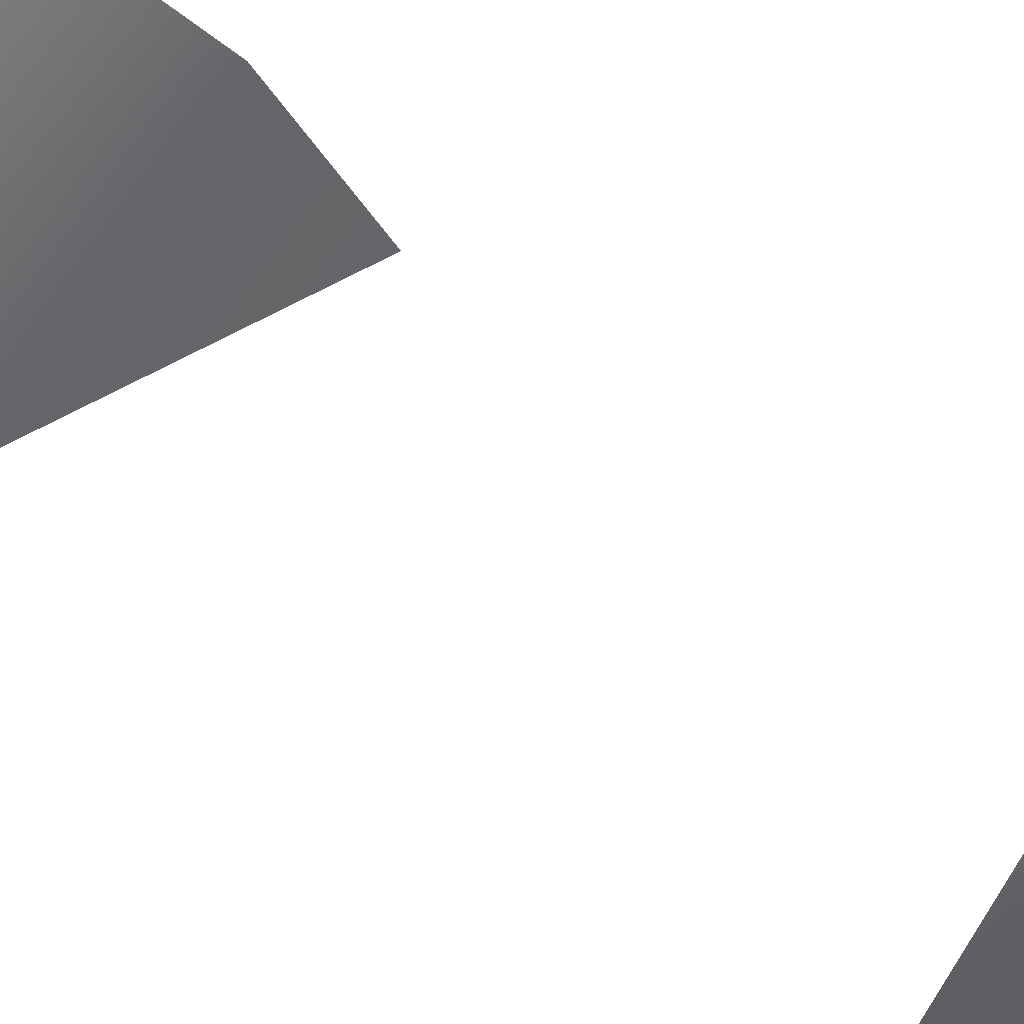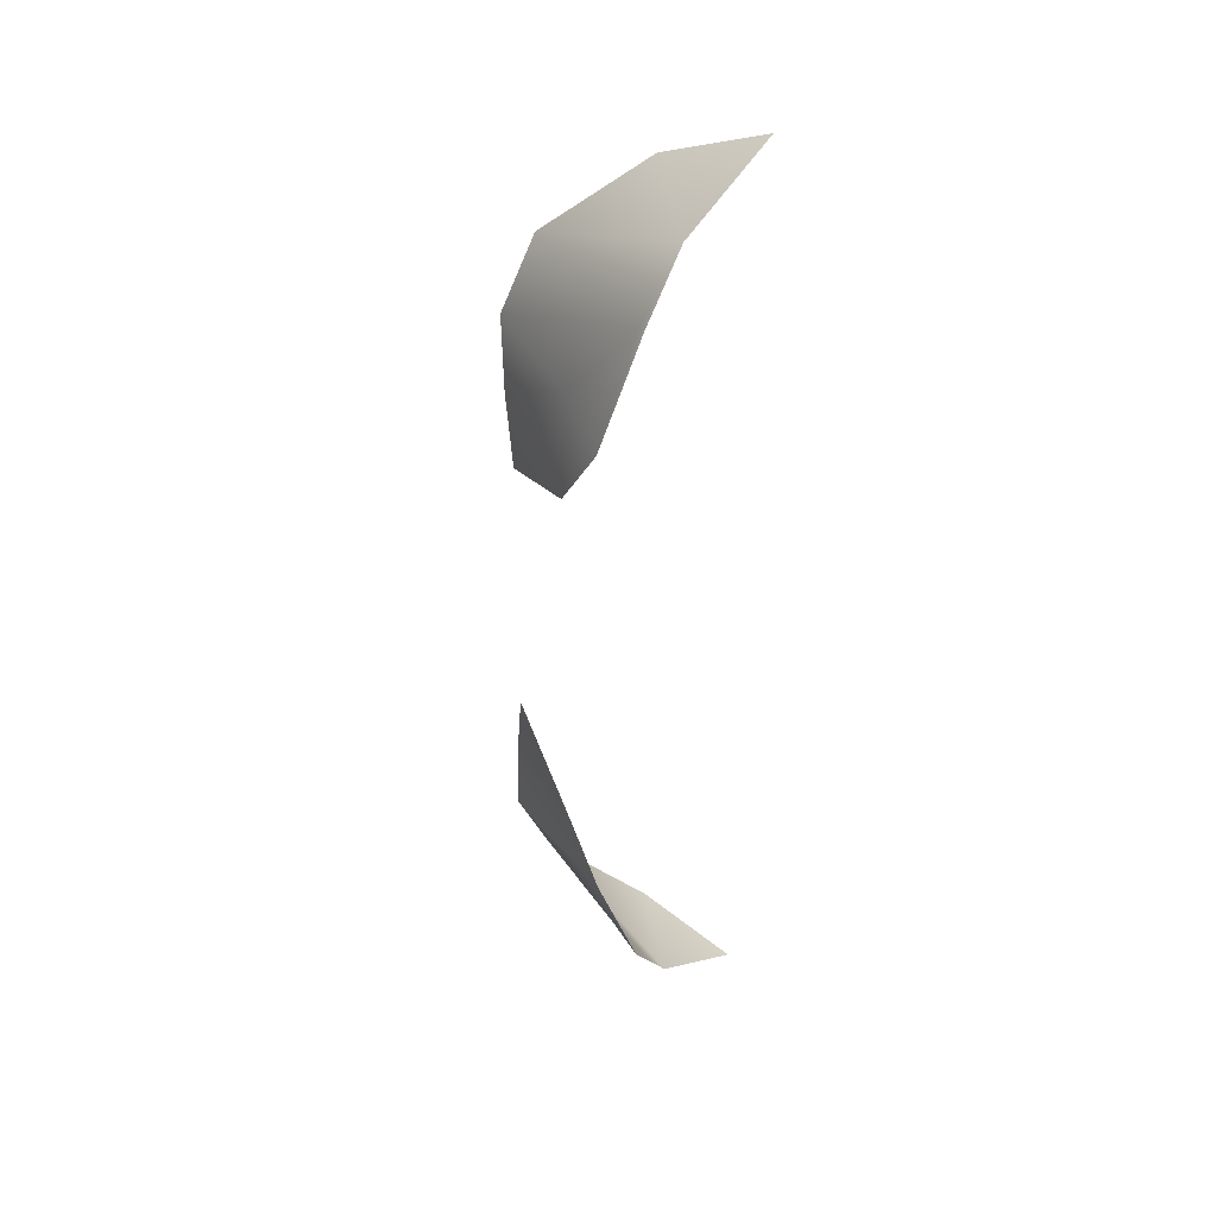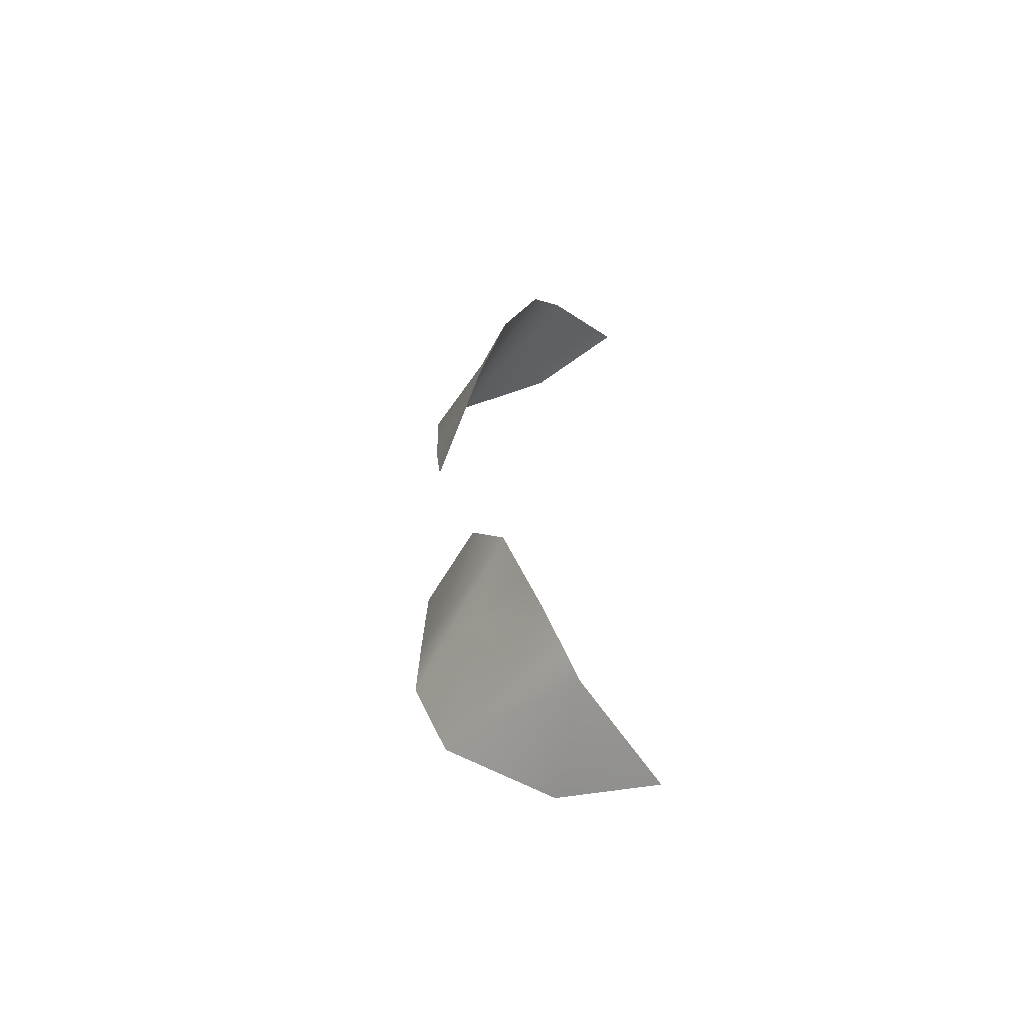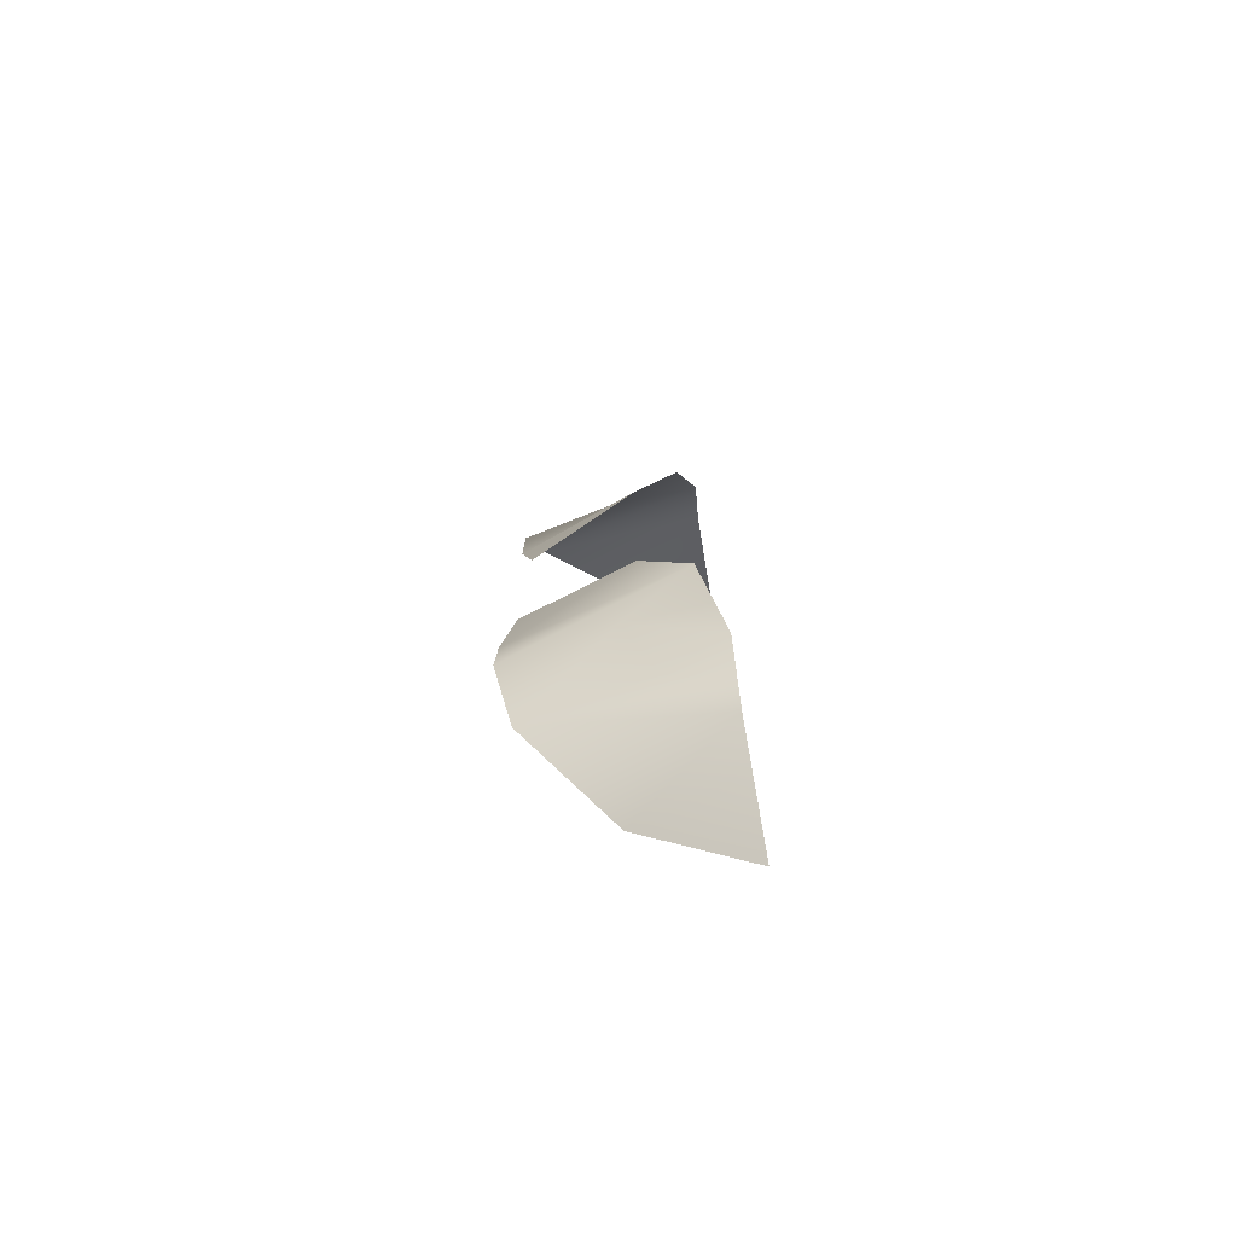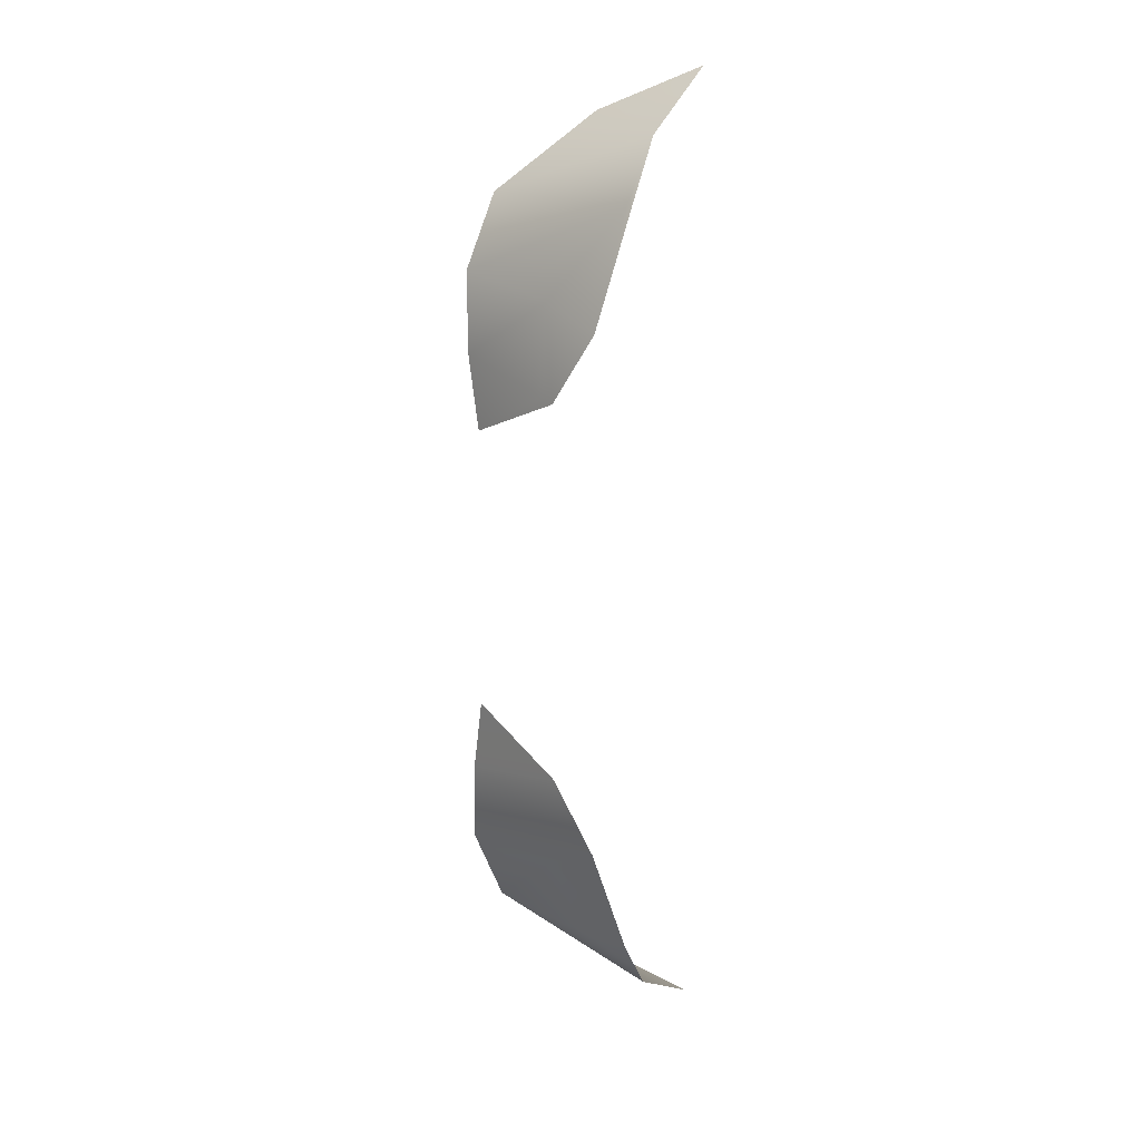
<metadata>
{"format":"obj","ext":"obj","renderer":"f3d","projection":"perspective","resolution":1024,"background":"white","views":[{"elev":-36.8,"azim":-140.9,"up":"+Y"},{"elev":39.8,"azim":44.4,"up":"+Z"},{"elev":-60.9,"azim":43.7,"up":"+Z"},{"elev":-78.0,"azim":8.4,"up":"+Z"},{"elev":17.0,"azim":28.8,"up":"+Z"}]}
</metadata>
<code>
g elf_eyes
v 0.1055 -0.188 -0.1132
v 0.07963 -0.189 -0.08978
v 0.103 -0.1927 -0.09825
v 0.09966 -0.1989 -0.07867
v 0.08545 -0.1977 -0.05711
v 0.04797 -0.1832 -0.08942
v 0.08788 -0.1816 -0.1157
v 0.05205 -0.1837 0.04487
v 0.04783 -0.1822 0.0675
v 0.08545 -0.1977 0.05903
v 0.07521 -0.1521 0.1384
v 0.1051 -0.1743 0.1338
v 0.05221 -0.1734 0.1154
v 0.1059 -0.1436 0.1516
v 0.04802 -0.1829 0.09283
v 0.09966 -0.1989 0.08059
v 0.1055 -0.188 0.1151
v 0.07975 -0.1911 0.08715
v 0.08119 -0.196 0.0605
v 0.05179 -0.1841 -0.04316
v 0.04783 -0.1822 -0.06558
v 0.1052 -0.1798 -0.1243
v 0.07521 -0.1521 -0.1365
v 0.1051 -0.1743 -0.1318
v 0.05221 -0.1734 -0.1135
v 0.1059 -0.1436 -0.1496
v 0.1036 -0.1875 0.1151
v 0.07963 -0.189 -0.08978
v 0.08788 -0.1816 -0.1157
v 0.1052 -0.1798 -0.1243
v 0.08545 -0.1977 0.05903
v 0.08119 -0.196 0.0605
v 0.07975 -0.1911 0.08715
v 0.103 -0.1927 -0.09825
v 0.09966 -0.1989 0.08059
g elf_eyes_0
f 7 22 1
f 2 7 1
f 3 2 1
f 18 32 31
f 16 18 31
g elf_eyes_1
f 24 23 26
f 24 25 23
f 24 30 25
f 30 29 25
f 25 29 28
f 6 25 28
f 6 28 4
f 28 34 4
f 6 4 21
f 4 5 21
f 21 5 20
f 10 19 8
f 19 9 8
f 19 33 9
f 33 15 9
f 27 15 33
f 27 33 35
f 17 27 35
f 27 13 15
f 27 17 12
f 13 27 12
f 12 11 13
f 12 14 11

</code>
